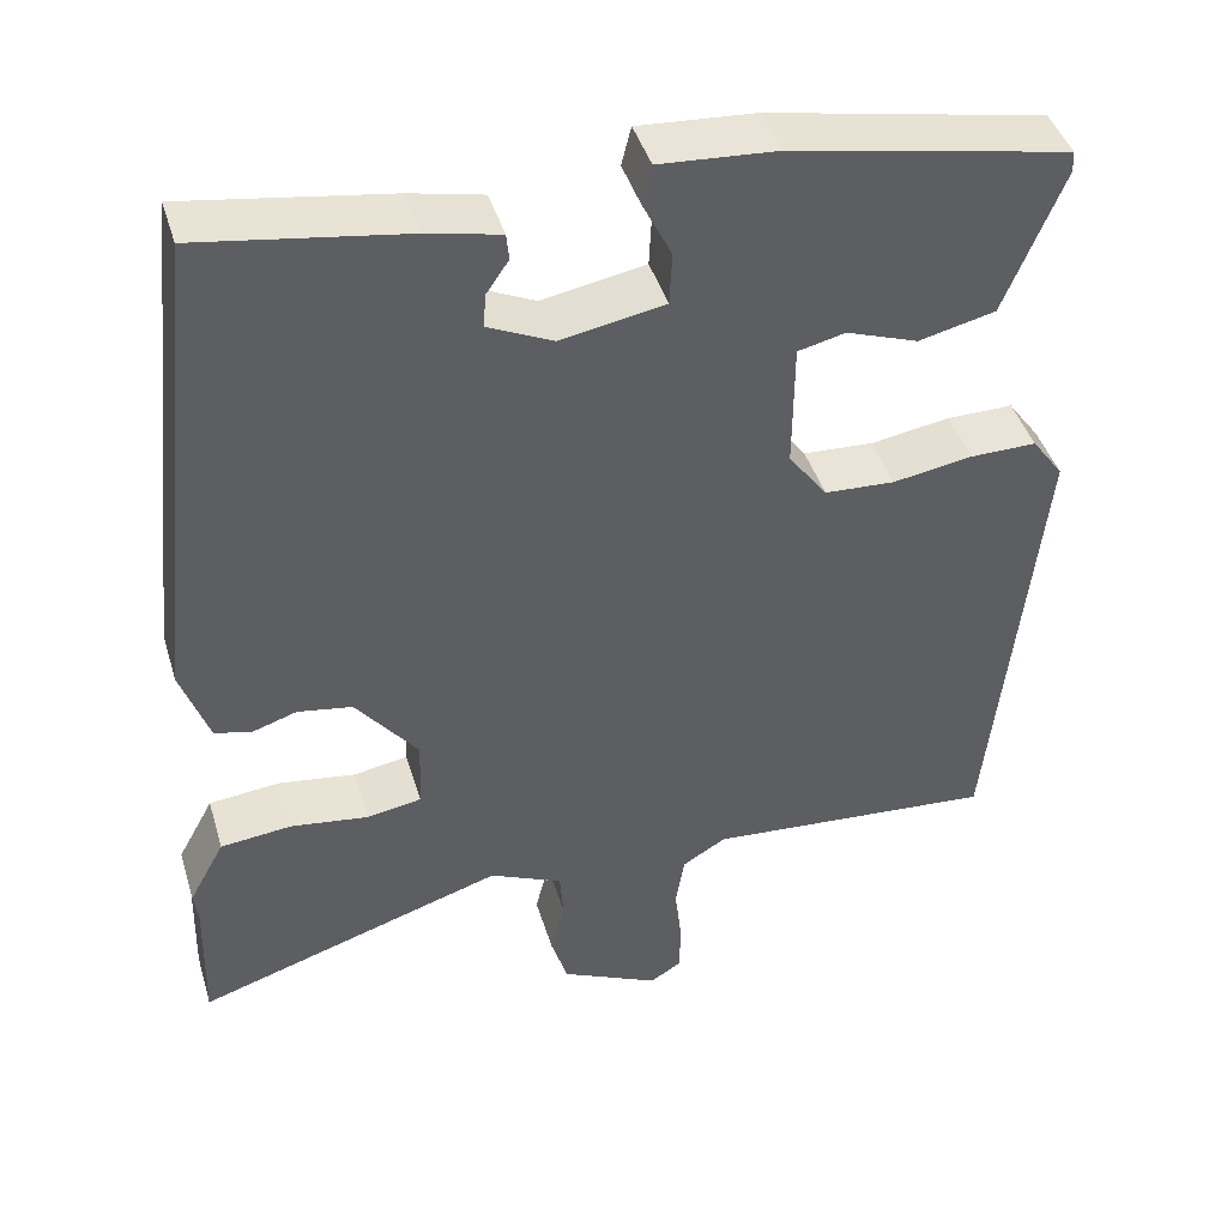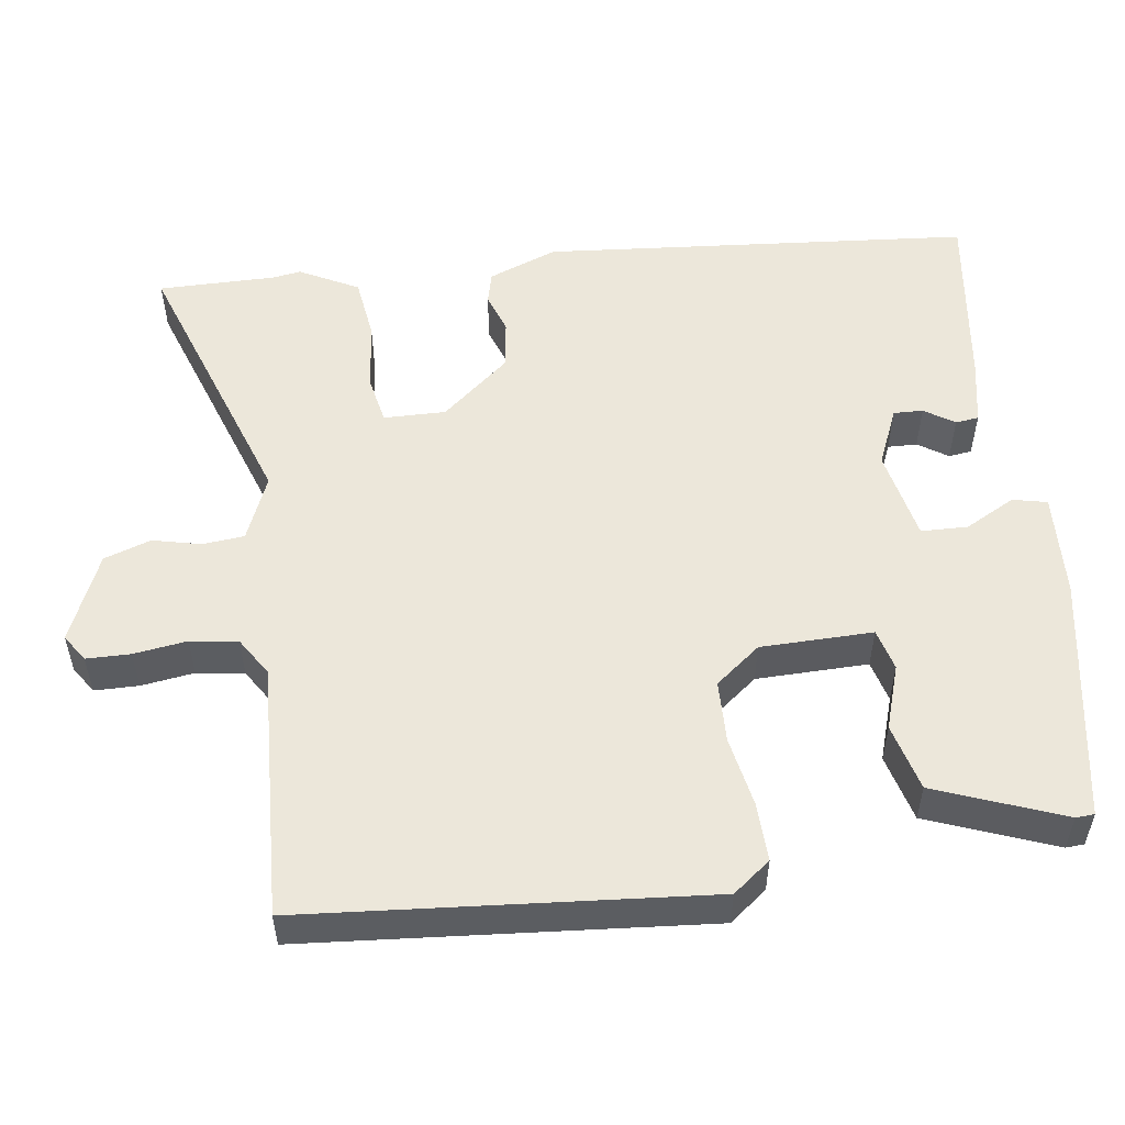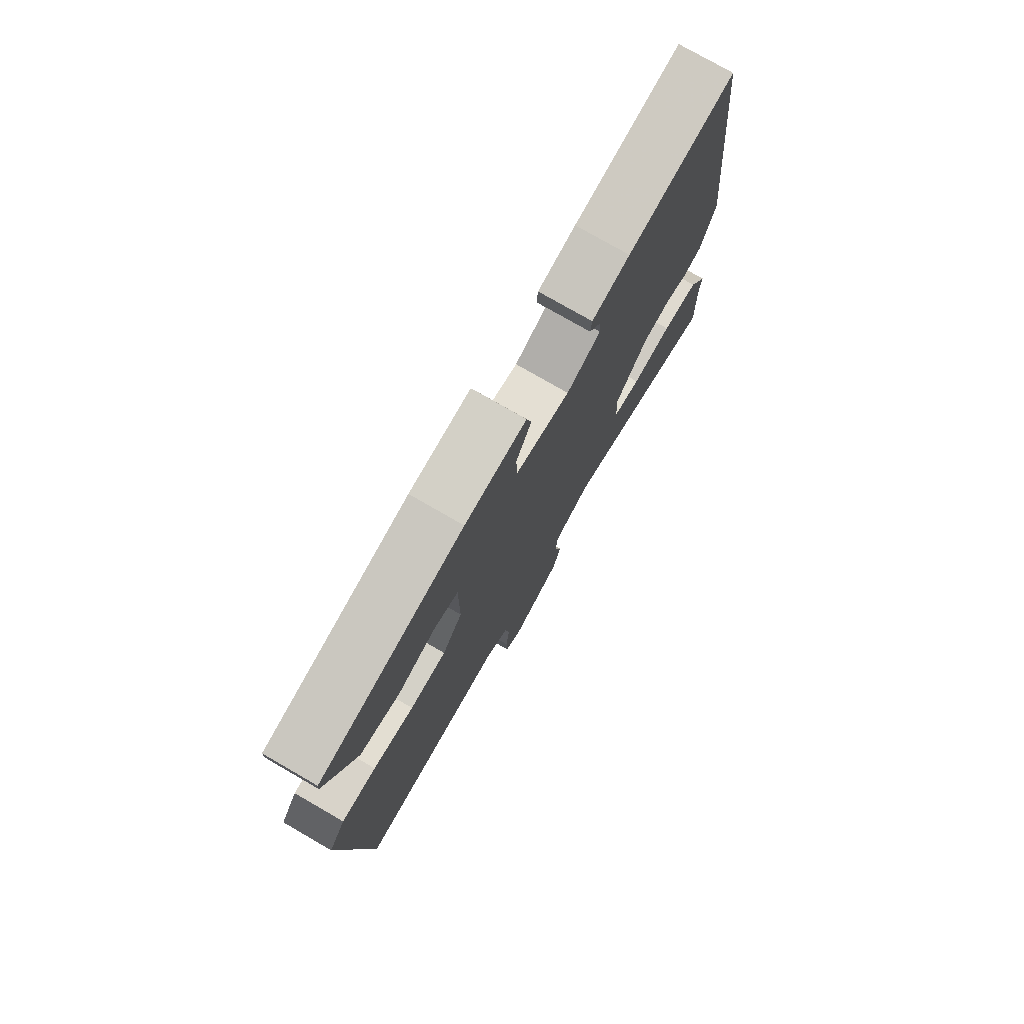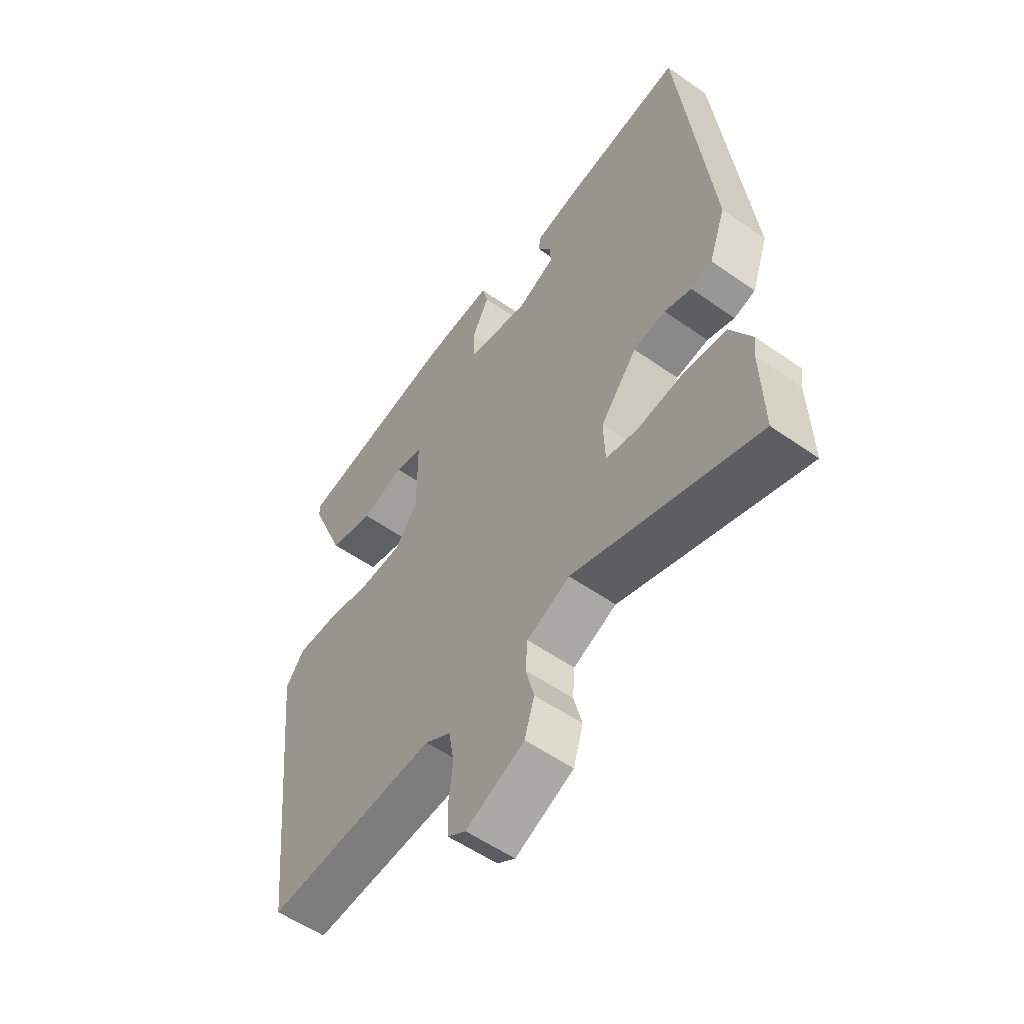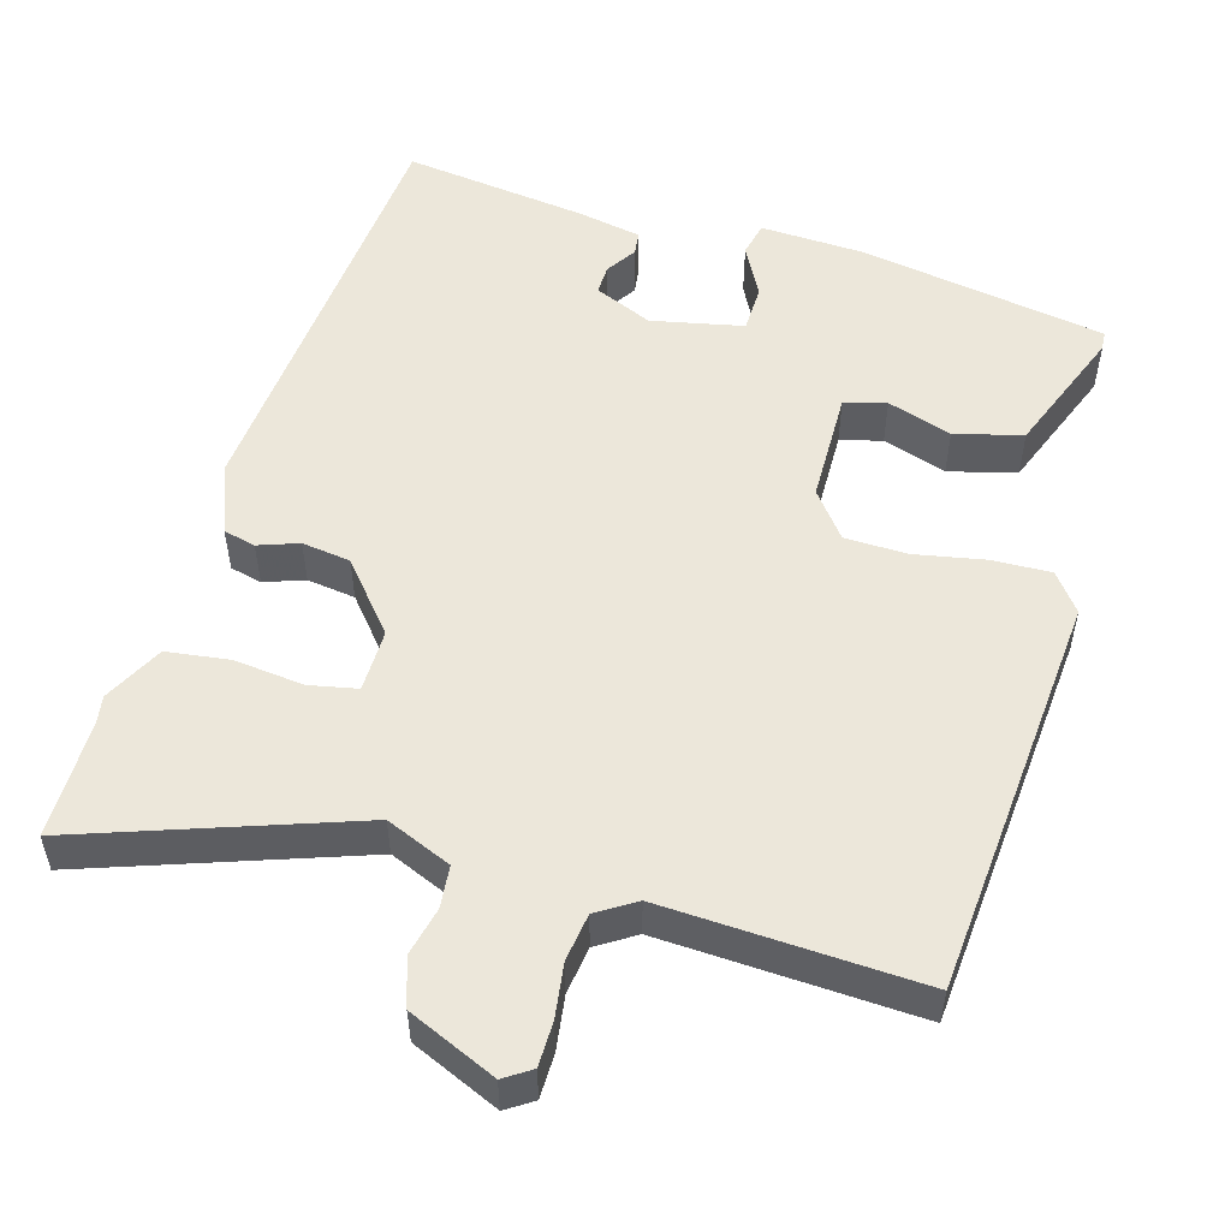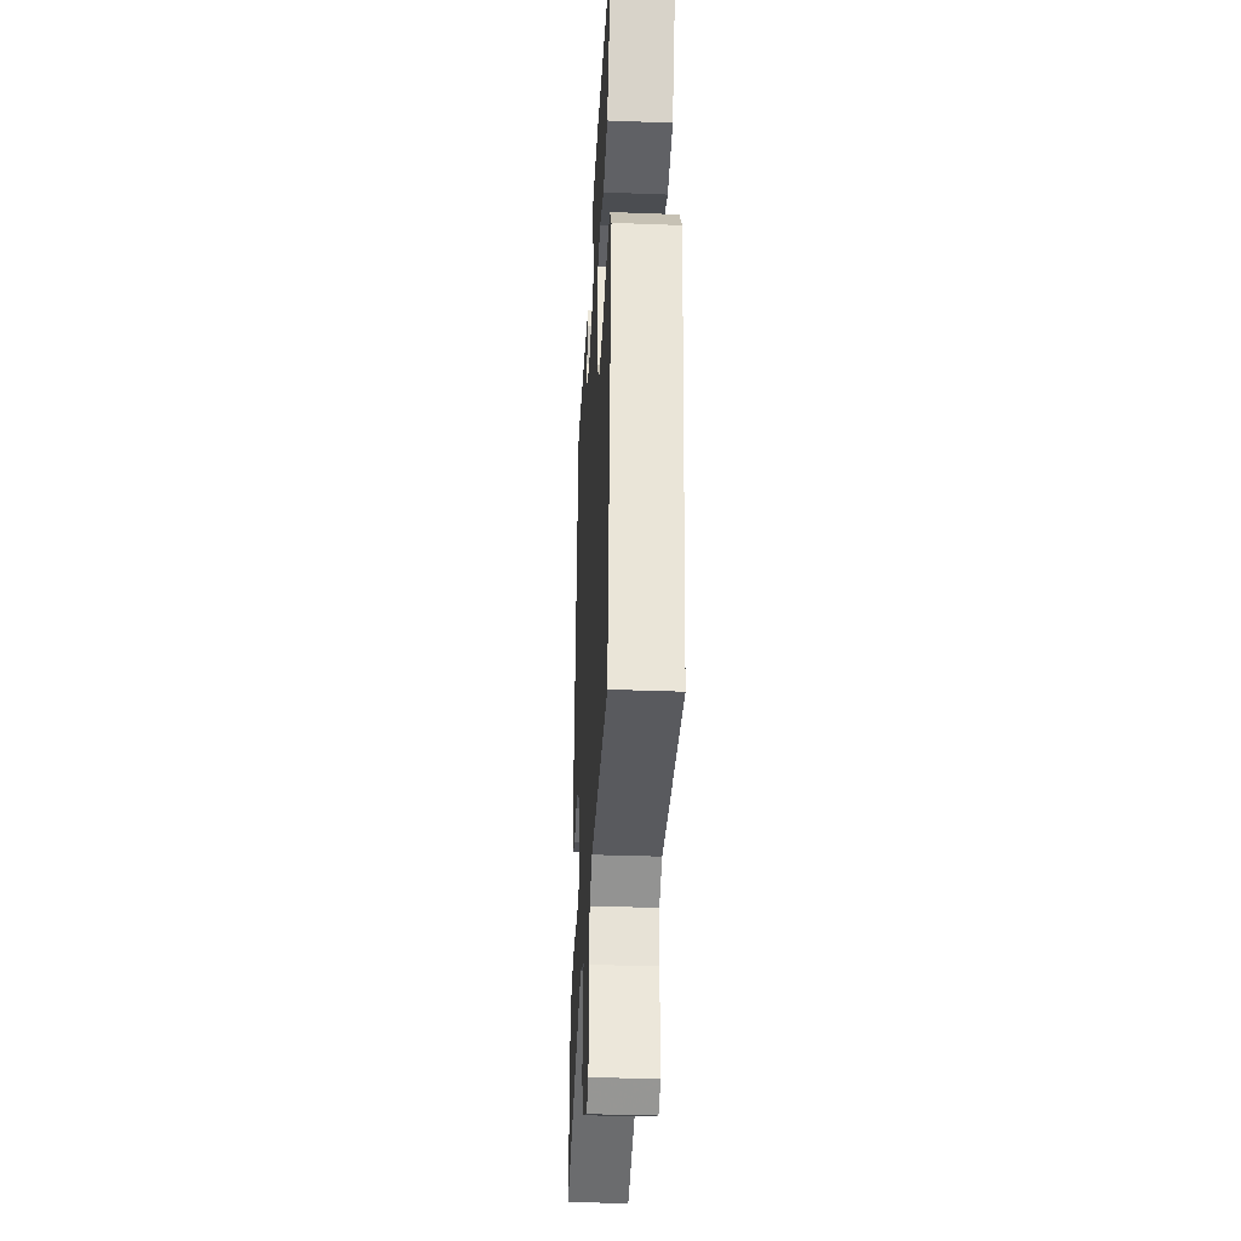
<metadata>
{"format":"obj","ext":"obj","renderer":"f3d","projection":"perspective","resolution":1024,"background":"white","views":[{"elev":43.1,"azim":163.5,"up":"+Z"},{"elev":53.9,"azim":-99.1,"up":"+Y"},{"elev":76.7,"azim":-60.0,"up":"+Z"},{"elev":-55.5,"azim":53.5,"up":"+Z"},{"elev":53.2,"azim":-165.2,"up":"+Y"},{"elev":-35.5,"azim":-92.9,"up":"+Z"}]}
</metadata>
<code>
v 0.425 0.07 0.518
v 0.485 0.07 -0.034
v 0.453 0.07 -0.124
v 0.412 0.07 -0.135
v 0.36 0.07 -0.118
v 0.298 0.07 -0.128
v 0.227 0.07 -0.217
v 0.23 0.07 -0.297
v 0.292 0.07 -0.308
v 0.381 0.07 -0.296
v 0.462 0.07 -0.305
v 0.503 0.07 -0.38
v 0.498 0.07 -0.416
v 0.502 0.07 -0.568
v 0.15 0.07 -0.454
v 0.067 0.07 -0.491
v 0.063 0.07 -0.545
v 0.079 0.07 -0.607
v 0.06 0.07 -0.668
v -0.052 0.07 -0.72
v -0.087 0.07 -0.698
v -0.089 0.07 -0.641
v -0.081 0.07 -0.572
v -0.091 0.07 -0.511
v -0.141 0.07 -0.481
v -0.47 0.07 -0.505
v -0.525 0.07 0.013
v -0.489 0.07 0.062
v -0.413 0.07 0.061
v -0.323 0.07 0.046
v -0.243 0.07 0.05
v -0.199 0.07 0.109
v -0.2 0.07 0.254
v -0.254 0.07 0.267
v -0.336 0.07 0.238
v -0.423 0.07 0.259
v -0.49 0.07 0.422
v -0.489 0.07 0.446
v -0.174 0.07 0.507
v -0.04 0.07 0.516
v -0.029 0.07 0.472
v -0.062 0.07 0.406
v -0.059 0.07 0.346
v 0.059 0.07 0.324
v 0.133 0.07 0.358
v 0.131 0.07 0.396
v 0.105 0.07 0.434
v 0.108 0.07 0.464
v 0.191 0.07 0.482
v 0.425 0 0.518
v 0.485 0 -0.034
v 0.453 0 -0.124
v 0.412 0 -0.135
v 0.36 0 -0.118
v 0.298 0 -0.128
v 0.227 0 -0.217
v 0.23 0 -0.297
v 0.292 0 -0.308
v 0.381 0 -0.296
v 0.462 0 -0.305
v 0.503 0 -0.38
v 0.498 0 -0.416
v 0.502 0 -0.568
v 0.15 0 -0.454
v 0.067 0 -0.491
v 0.063 0 -0.545
v 0.079 0 -0.607
v 0.06 0 -0.668
v -0.052 0 -0.72
v -0.087 0 -0.698
v -0.089 0 -0.641
v -0.081 0 -0.572
v -0.091 0 -0.511
v -0.141 0 -0.481
v -0.47 0 -0.505
v -0.525 0 0.013
v -0.489 0 0.062
v -0.413 0 0.061
v -0.323 0 0.046
v -0.243 0 0.05
v -0.199 0 0.109
v -0.2 0 0.254
v -0.254 0 0.267
v -0.336 0 0.238
v -0.423 0 0.259
v -0.49 0 0.422
v -0.489 0 0.446
v -0.174 0 0.507
v -0.04 0 0.516
v -0.029 0 0.472
v -0.062 0 0.406
v -0.059 0 0.346
v 0.059 0 0.324
v 0.133 0 0.358
v 0.131 0 0.396
v 0.105 0 0.434
v 0.108 0 0.464
v 0.191 0 0.482
f 46 47 48 49
f 45 46 49 1
f 39 40 41 42
f 39 42 43
f 38 39 43
f 37 38 43
f 34 35 36 37
f 33 34 37 43
f 32 33 43 44
f 27 28 29 30
f 25 26 27 30
f 24 25 30 31
f 20 21 22 23
f 20 23 24
f 17 18 19 20
f 16 17 20 24
f 15 16 24 31
f 13 14 15
f 9 10 11 12
f 8 9 12 13
f 2 3 4 5
f 45 1 2 5
f 45 5 6
f 44 45 6 7
f 32 44 7 8
f 31 32 8
f 15 31 8
f 8 13 15
f 98 97 96 95
f 50 98 95 94
f 91 90 89 88
f 92 91 88
f 92 88 87
f 92 87 86
f 86 85 84 83
f 92 86 83 82
f 93 92 82 81
f 79 78 77 76
f 79 76 75 74
f 80 79 74 73
f 72 71 70 69
f 73 72 69
f 69 68 67 66
f 73 69 66 65
f 80 73 65 64
f 64 63 62
f 61 60 59 58
f 62 61 58 57
f 54 53 52 51
f 54 51 50 94
f 55 54 94
f 56 55 94 93
f 57 56 93 81
f 57 81 80
f 57 80 64
f 64 62 57
f 1 50 51 2
f 2 51 52 3
f 3 52 53 4
f 4 53 54 5
f 5 54 55 6
f 6 55 56 7
f 7 56 57 8
f 8 57 58 9
f 9 58 59 10
f 10 59 60 11
f 11 60 61 12
f 12 61 62 13
f 13 62 63 14
f 14 63 64 15
f 15 64 65 16
f 16 65 66 17
f 17 66 67 18
f 18 67 68 19
f 19 68 69 20
f 20 69 70 21
f 21 70 71 22
f 22 71 72 23
f 23 72 73 24
f 24 73 74 25
f 25 74 75 26
f 26 75 76 27
f 27 76 77 28
f 28 77 78 29
f 29 78 79 30
f 30 79 80 31
f 31 80 81 32
f 32 81 82 33
f 33 82 83 34
f 34 83 84 35
f 35 84 85 36
f 36 85 86 37
f 37 86 87 38
f 38 87 88 39
f 39 88 89 40
f 40 89 90 41
f 41 90 91 42
f 42 91 92 43
f 43 92 93 44
f 44 93 94 45
f 45 94 95 46
f 46 95 96 47
f 47 96 97 48
f 48 97 98 49
f 49 98 50 1

</code>
